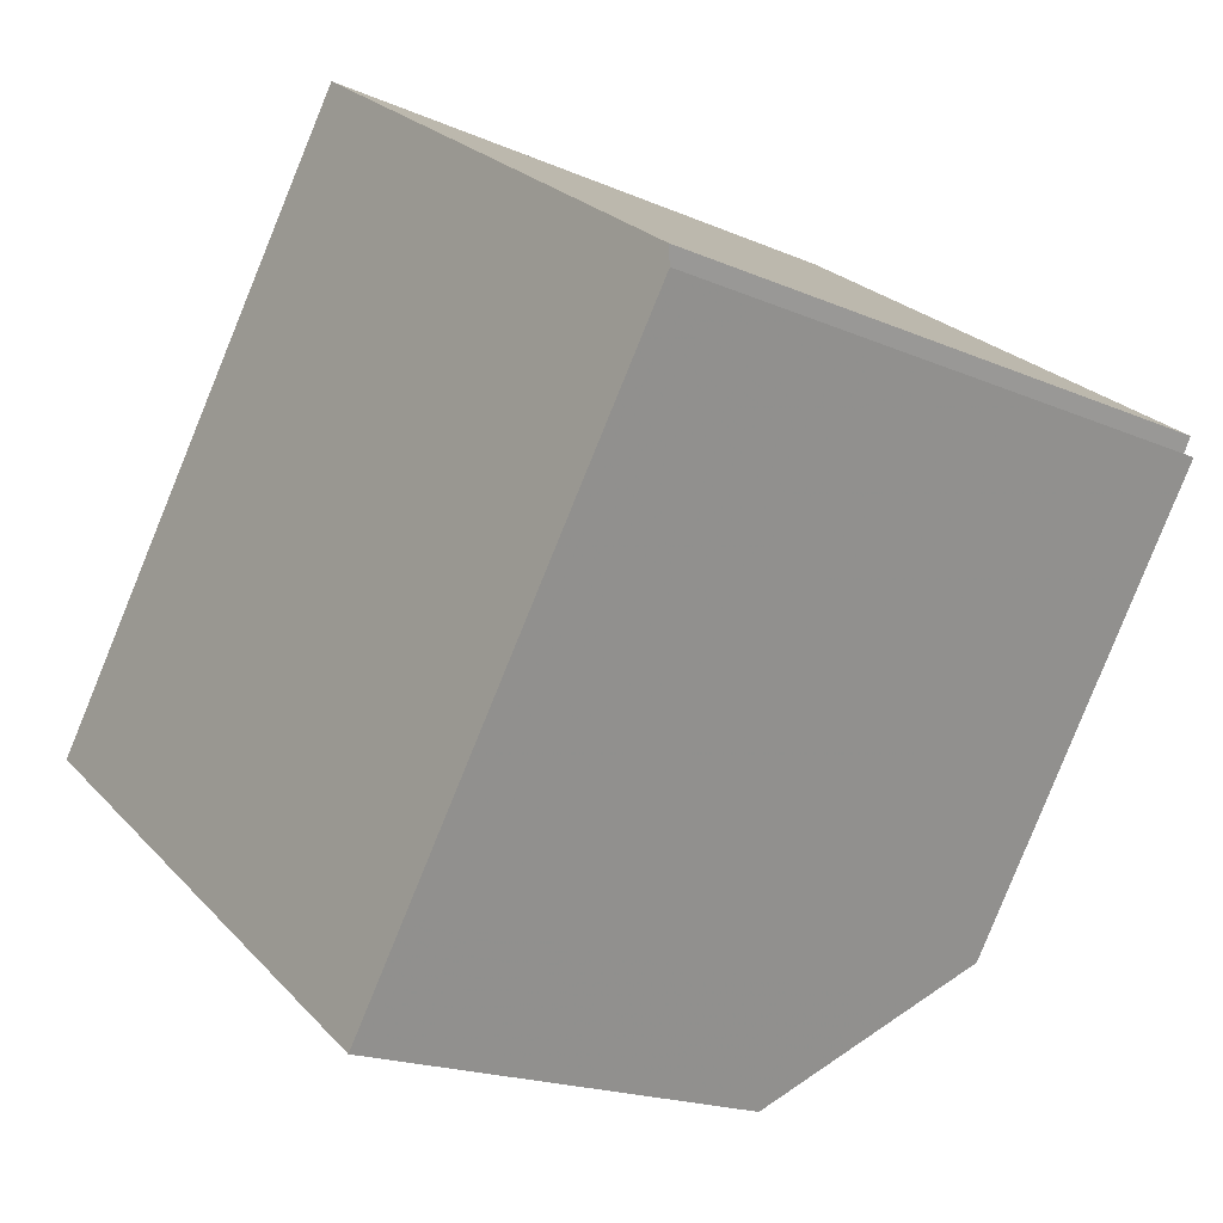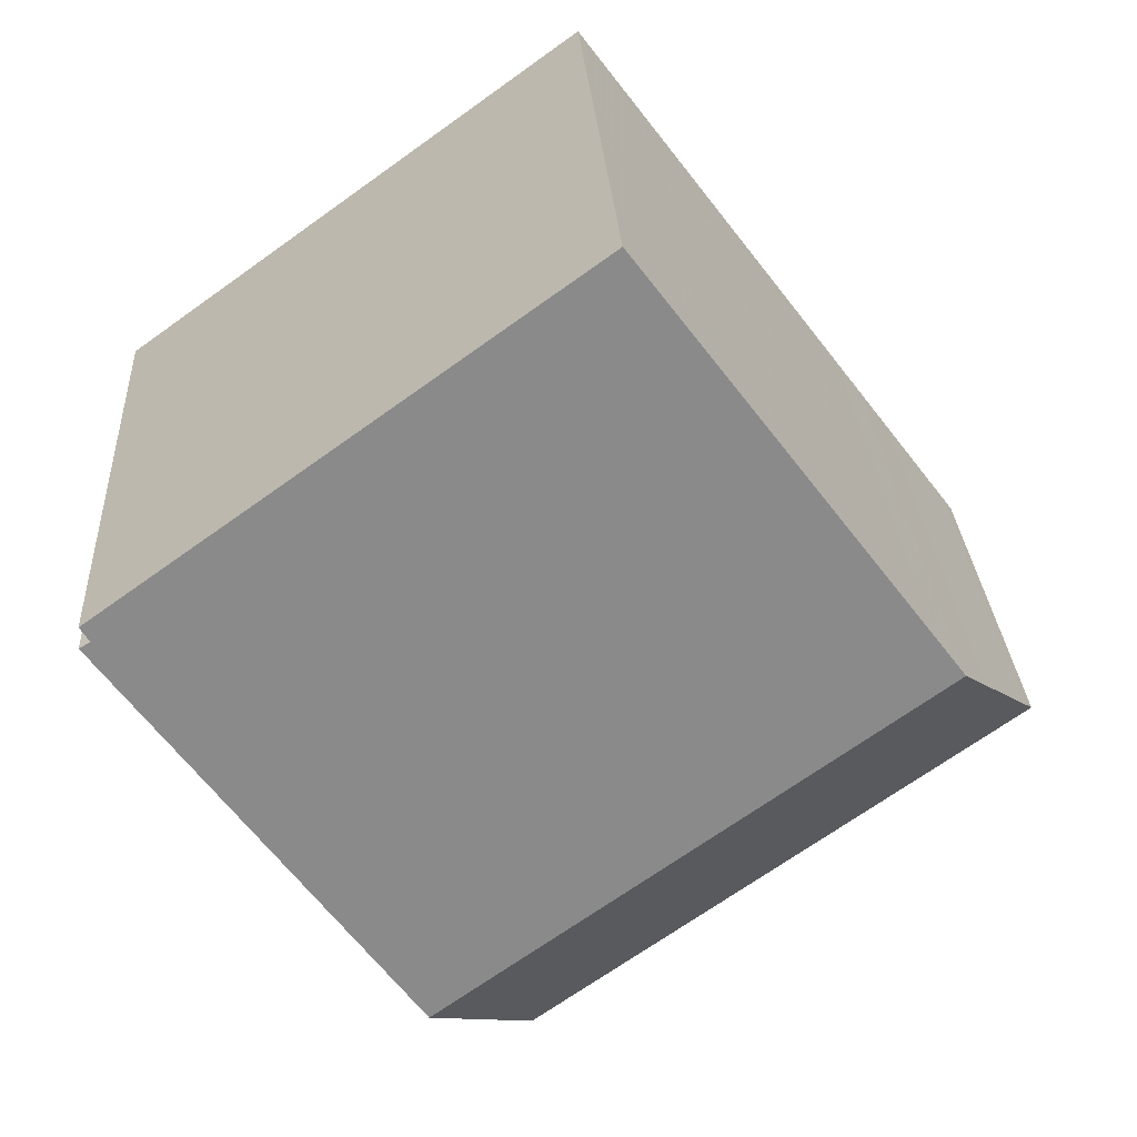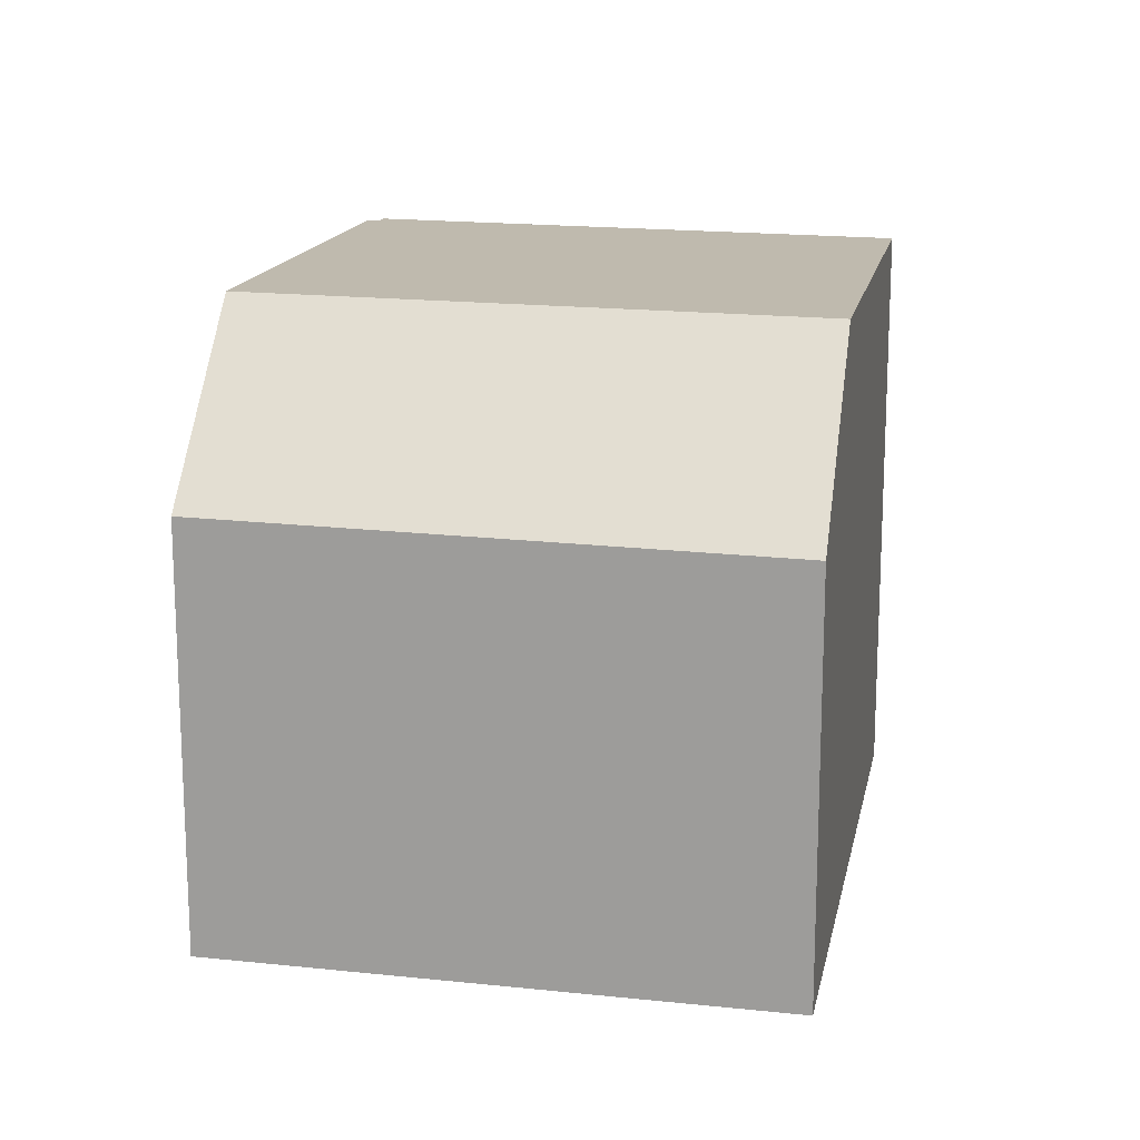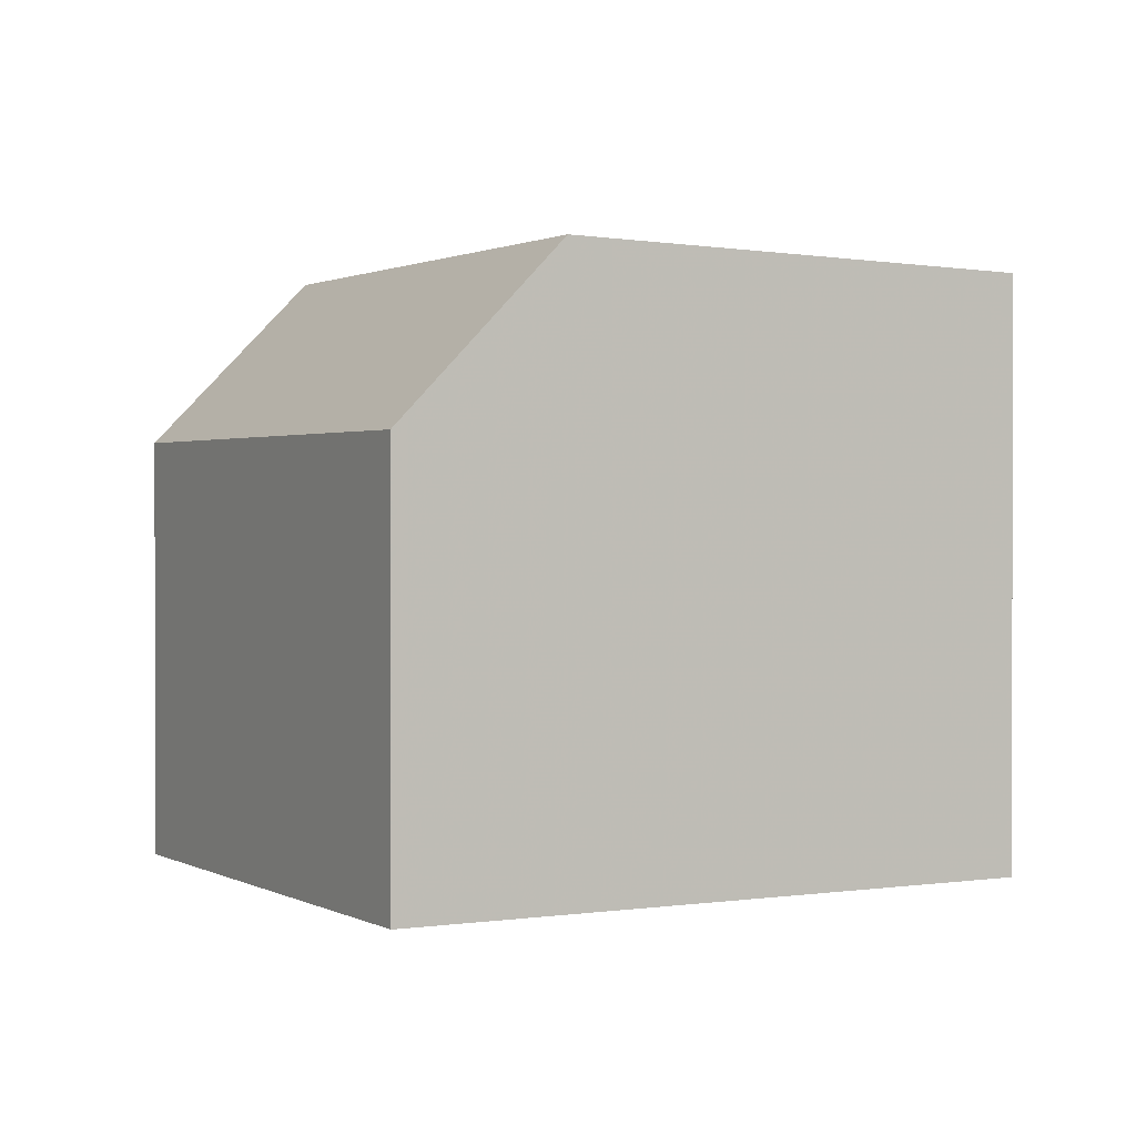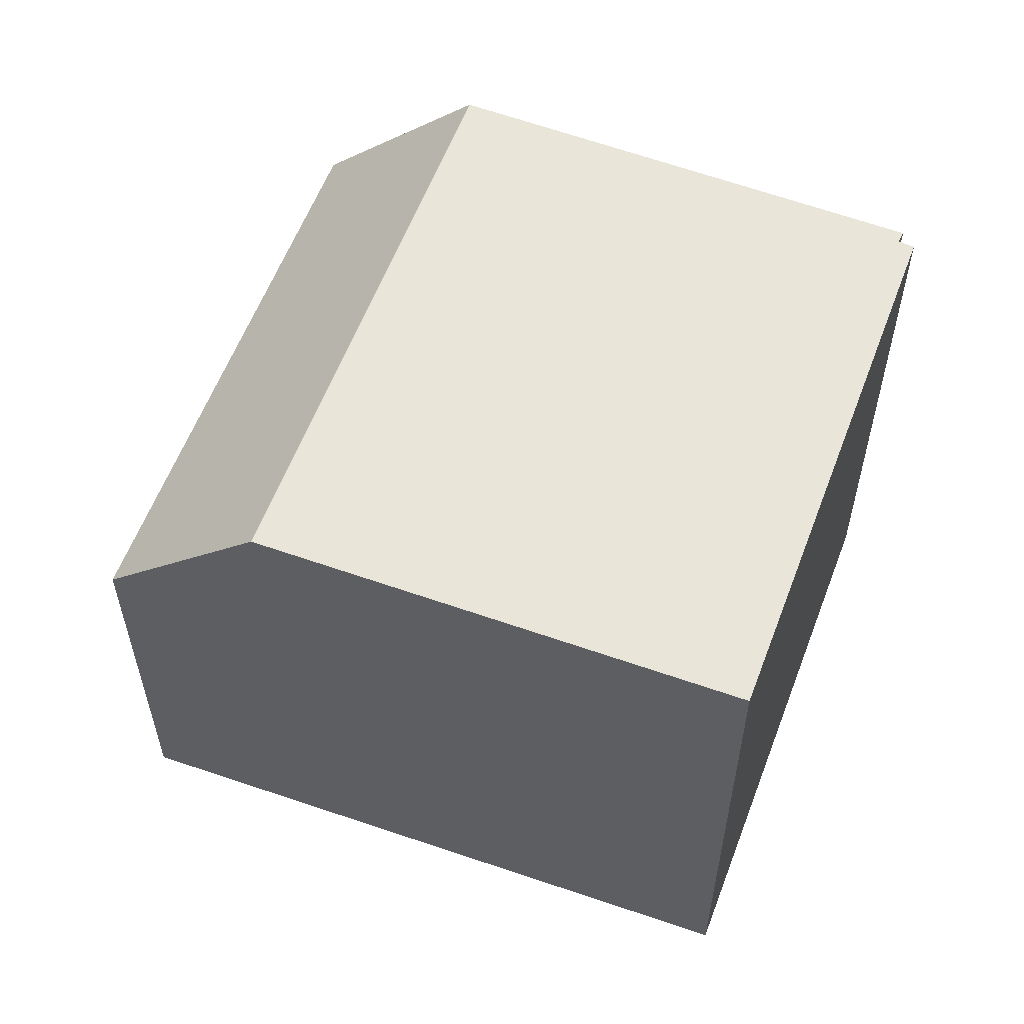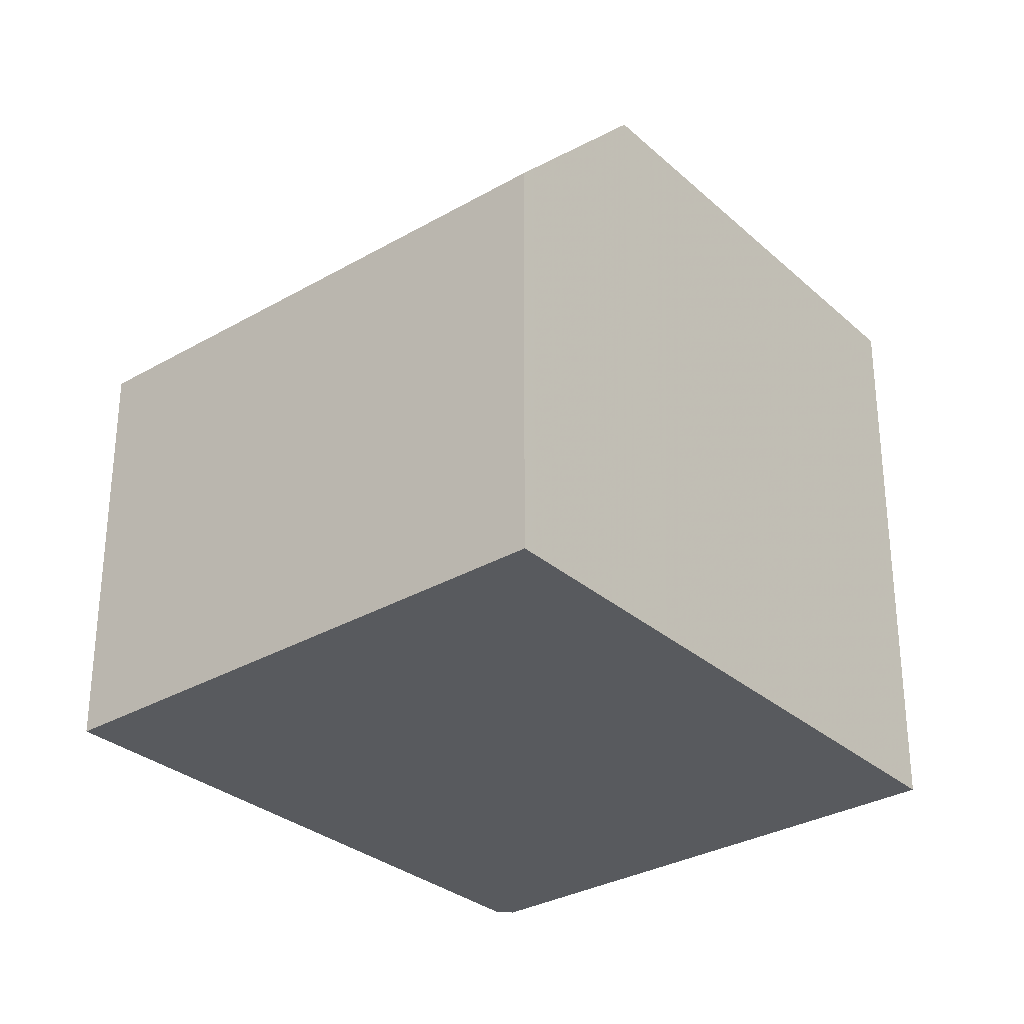
<metadata>
{"format":"obj","ext":"obj","renderer":"f3d","projection":"perspective","resolution":1024,"background":"white","views":[{"elev":-18.9,"azim":-129.5,"up":"+Y"},{"elev":27.7,"azim":-3.3,"up":"+Y"},{"elev":16.7,"azim":48.0,"up":"+Z"},{"elev":0.9,"azim":97.2,"up":"+Z"},{"elev":58.6,"azim":146.5,"up":"+Z"},{"elev":-30.7,"azim":75.9,"up":"+Z"}]}
</metadata>
<code>
v -691.2 -1631 9.157
v -691.1 -1631 9.157
v -691.2 -1631 9.152
v -684.1 -1626 9.118
v -685.2 -1640 6.647
v -677.8 -1634 6.574
v -686.8 -1637 9.311
v -679.5 -1632 9.275
v -684 -1626 9.122
v -691.1 -1631 9.156
v -691.2 -1631 9.157
v -686.8 -1637 9.311
v -679.5 -1632 9.275
v -686.8 -1637 9.311
v -679 -1633 8.512
v -686.3 -1638 8.533
v -686.8 -1637 9.311
v -686.3 -1638 8.533
v -685.2 -1640 6.647
v -685.4 -1639 6.903
v -685.4 -1639 6.903
v -678 -1634 6.83
v -687.2 -1637 9.296
v -687.2 -1637 9.296
v -679.9 -1632 9.261
v -684 -1626 9.122
v -684.1 -1626 9.118
v -679.9 -1632 9.261
v -679 -1633 8.512
v -679.5 -1632 9.275
v -677.8 -1634 6.574
v -678 -1634 6.83
v -679.5 -1632 9.275
v -686.5 -1628 9.134
v -686.6 -1628 9.13
v -682.4 -1633 9.273
v -681.5 -1635 8.519
v -681.9 -1634 9.287
v -680.3 -1636 6.599
v -680.5 -1636 6.855
v -681.9 -1634 9.287
v -691.2 -1631 9.157
v -691.2 -1631 9.157
v -691.2 -1631 0
v -691.2 -1631 0
v -691.1 -1631 9.156
v -691.1 -1631 9.157
v -691.1 -1631 0
v -691.1 -1631 0
v -686.6 -1628 9.13
v -691.2 -1631 9.152
v -691.2 -1631 0
v -686.6 -1628 0
v -684 -1626 9.122
v -684.1 -1626 9.118
v -684.1 -1626 0
v -684 -1626 0
v -685.4 -1639 6.903
v -685.2 -1640 6.647
v -685.2 -1640 0
v -685.4 -1639 0
v -677.8 -1634 6.574
v -677.8 -1634 6.574
v -677.8 -1634 -8.882e-16
v -677.8 -1634 8.882e-16
v -687.2 -1637 9.296
v -686.8 -1637 9.311
v -686.8 -1637 0
v -687.2 -1637 -1.776e-15
v -679.9 -1632 9.261
v -684 -1626 9.122
v -684 -1626 0
v -679.9 -1632 0
v -691.2 -1631 9.152
v -691.1 -1631 9.156
v -691.1 -1631 0
v -691.2 -1631 0
v -691.1 -1631 9.157
v -691.2 -1631 9.157
v -691.2 -1631 0
v -691.1 -1631 0
v -679 -1633 8.512
v -679.5 -1632 9.275
v -679.5 -1632 0
v -679 -1633 0
v -678 -1634 6.83
v -679 -1633 8.512
v -679 -1633 0
v -678 -1634 0
v -686.8 -1637 9.311
v -686.3 -1638 8.533
v -686.3 -1638 0
v -686.8 -1637 0
v -685.2 -1640 6.647
v -685.2 -1640 6.647
v -685.2 -1640 8.882e-16
v -685.2 -1640 0
v -686.3 -1638 8.533
v -685.4 -1639 6.903
v -685.4 -1639 0
v -686.3 -1638 0
v -677.8 -1634 6.574
v -678 -1634 6.83
v -678 -1634 0
v -677.8 -1634 -8.882e-16
v -691.2 -1631 9.157
v -687.2 -1637 9.296
v -687.2 -1637 -1.776e-15
v -691.2 -1631 0
v -679.5 -1632 9.275
v -679.9 -1632 9.261
v -679.9 -1632 0
v -679.5 -1632 0
v -684.1 -1626 9.118
v -684.1 -1626 9.118
v -684.1 -1626 0
v -684.1 -1626 0
v -680.3 -1636 6.599
v -677.8 -1634 6.574
v -677.8 -1634 8.882e-16
v -680.3 -1636 8.882e-16
v -684.1 -1626 9.118
v -686.6 -1628 9.13
v -686.6 -1628 0
v -684.1 -1626 0
v -685.2 -1640 6.647
v -680.3 -1636 6.599
v -680.3 -1636 8.882e-16
v -685.2 -1640 8.882e-16
v -685.2 -1640 0
v -691.2 -1631 0
v -691.1 -1631 0
v -691.2 -1631 0
v -684.1 -1626 0
v -677.8 -1634 0
f 27 4 9 26
f 24 1 11 23
f 26 9 25 28
f 18 16 14 17
f 21 19 5 20
f 30 13 15 29
f 32 22 6 31
f 20 16 18 21
f 29 15 22 32
f 23 12 7 24
f 28 25 8 33
f 35 27 26 34
f 34 26 28 36
f 38 30 29 37
f 40 32 31 39
f 37 29 32 40
f 36 28 33 41
f 34 10 3 35
f 36 23 11 2 10 34
f 37 18 17 38
f 39 19 21 40
f 40 21 18 37
f 41 12 23 36
f 43 44 45 42
f 47 48 49 46
f 51 52 53 50
f 55 56 57 54
f 59 60 61 58
f 63 64 65 62
f 67 68 69 66
f 71 72 73 70
f 75 76 77 74
f 79 80 81 78
f 83 84 85 82
f 87 88 89 86
f 91 92 93 90
f 95 96 97 94
f 99 100 101 98
f 103 104 105 102
f 107 108 109 106
f 111 112 113 110
f 115 116 117 114
f 119 120 121 118
f 123 124 125 122
f 127 128 129 126
f 131 132 133 134 135 130

</code>
